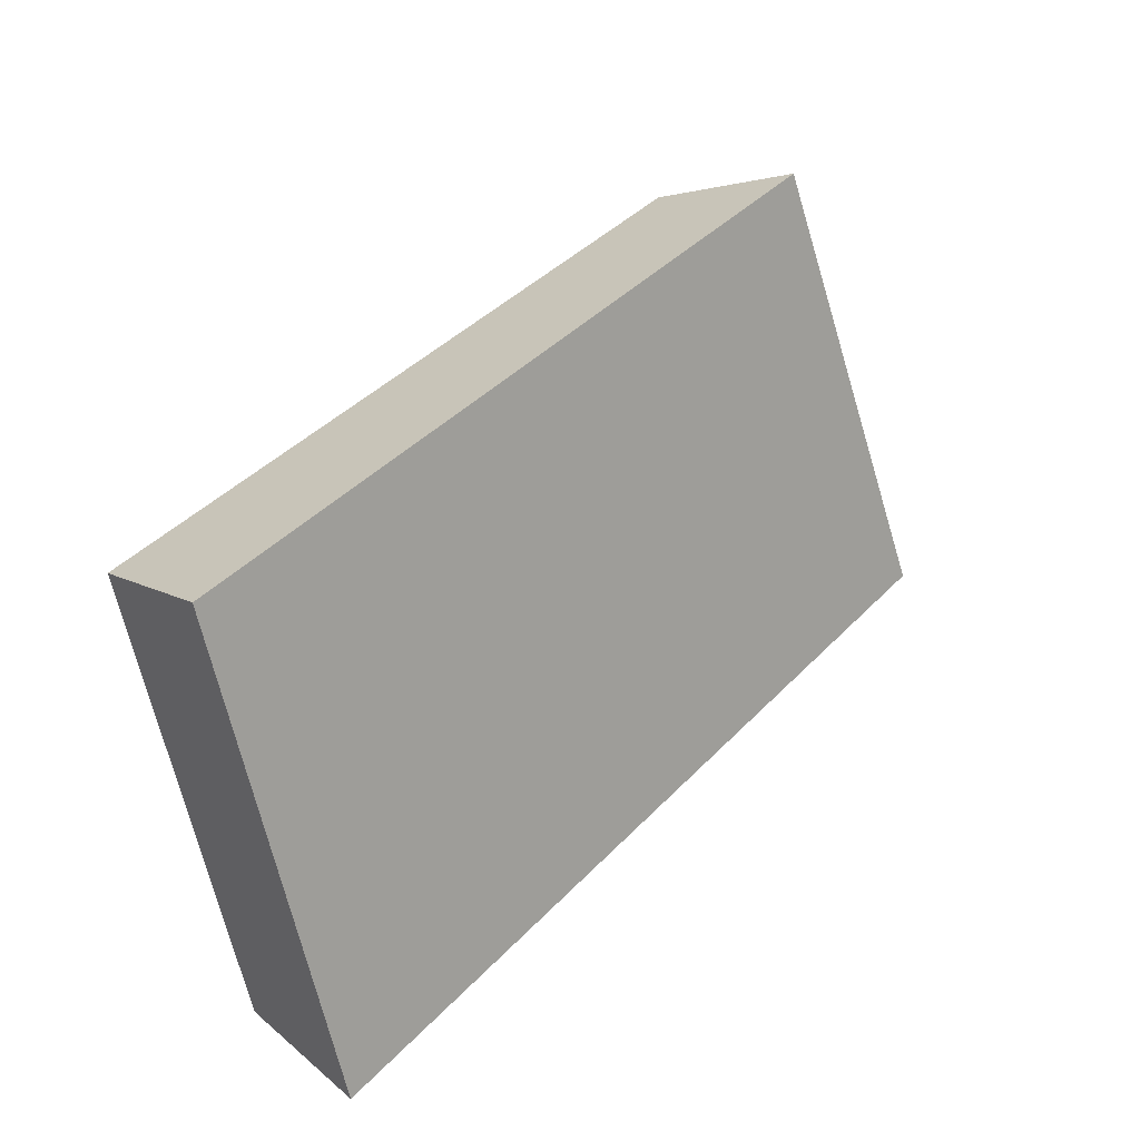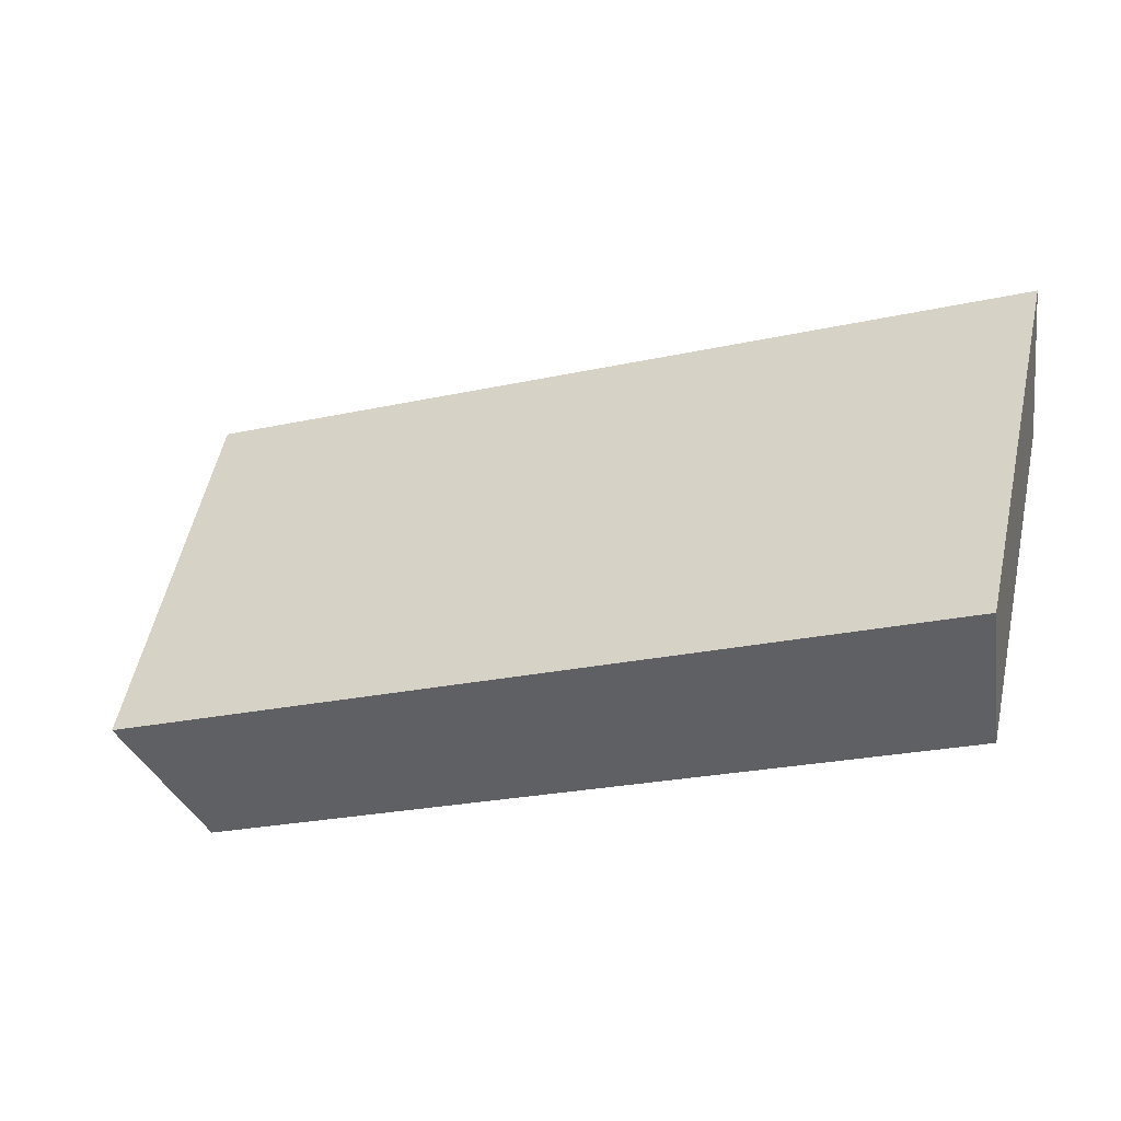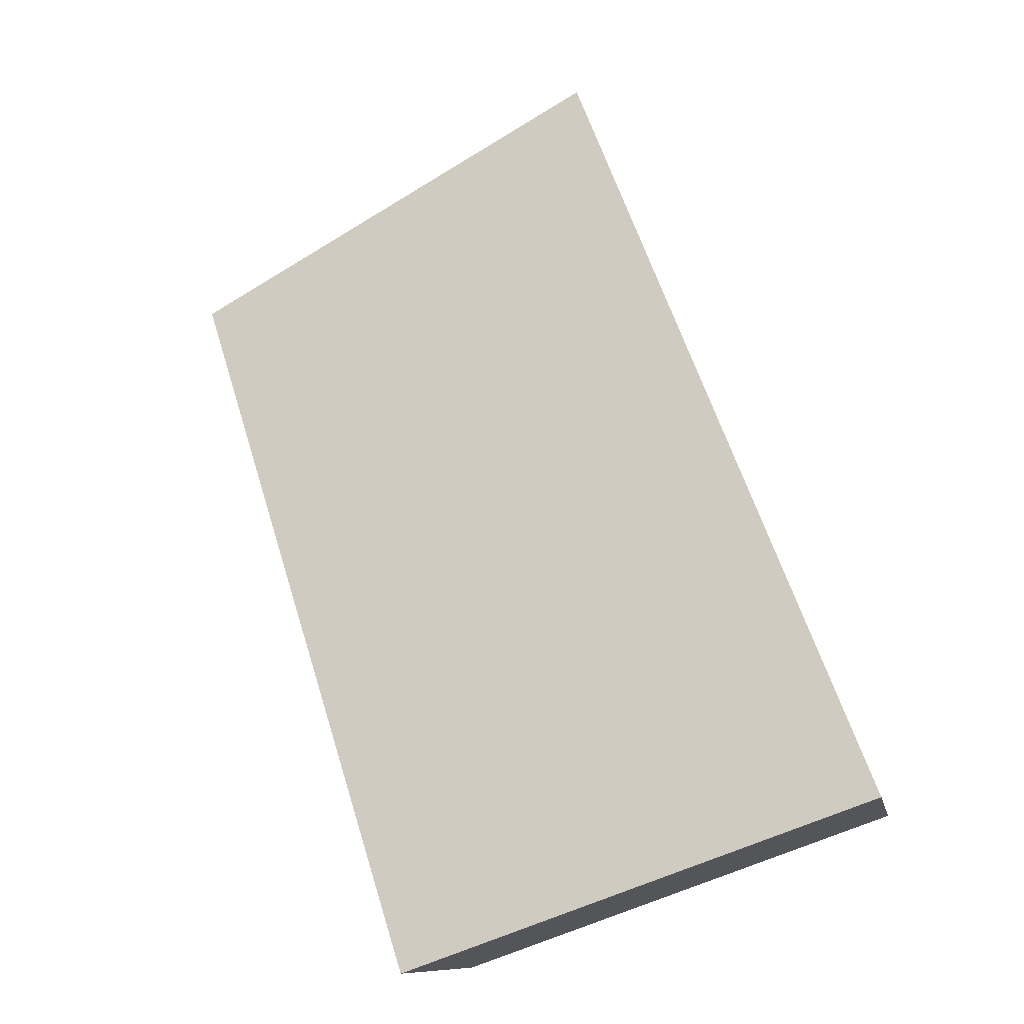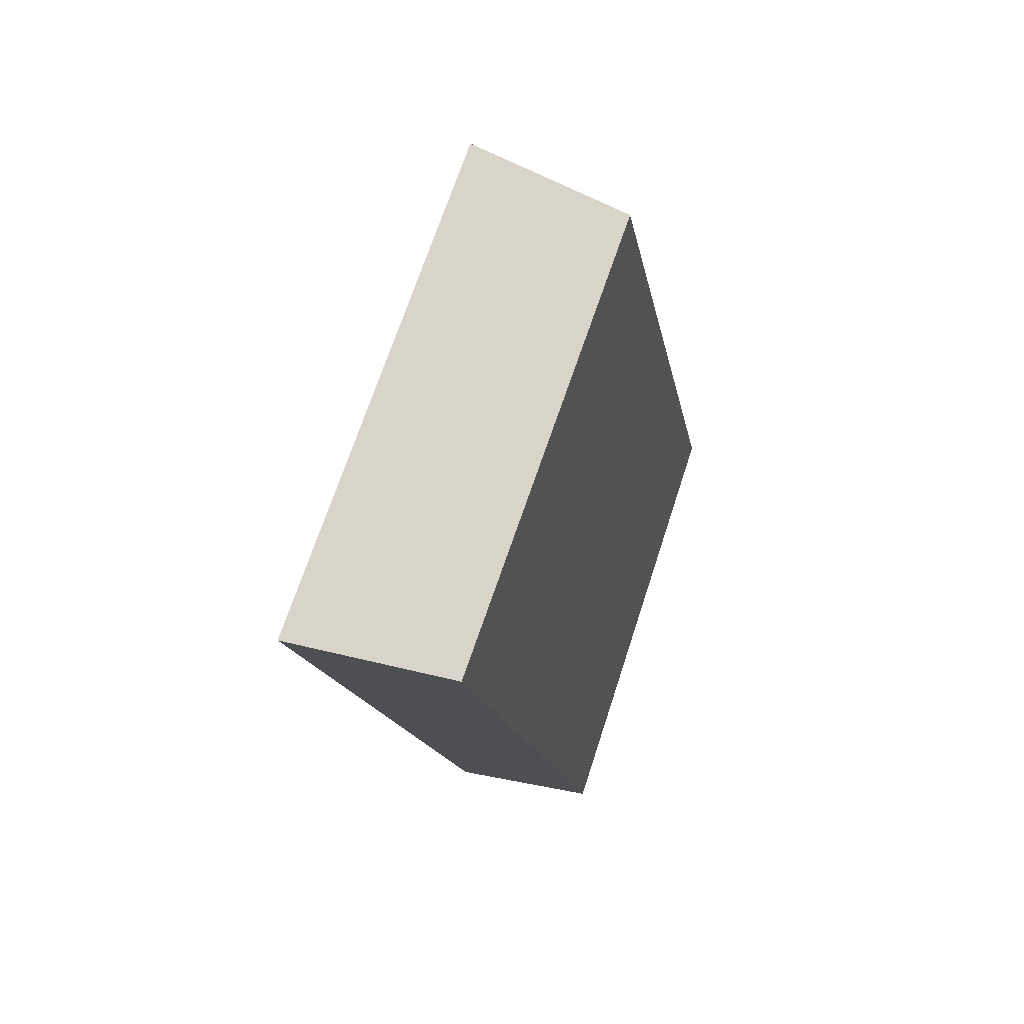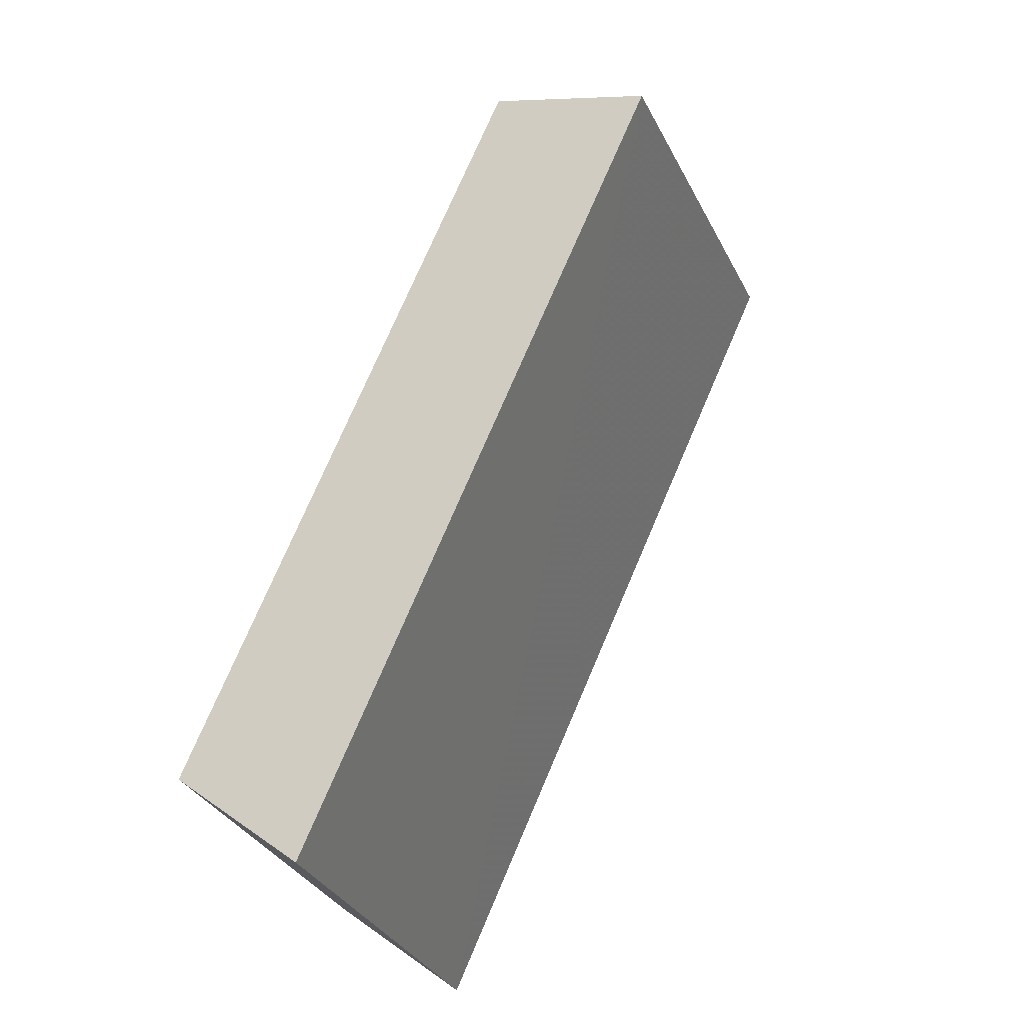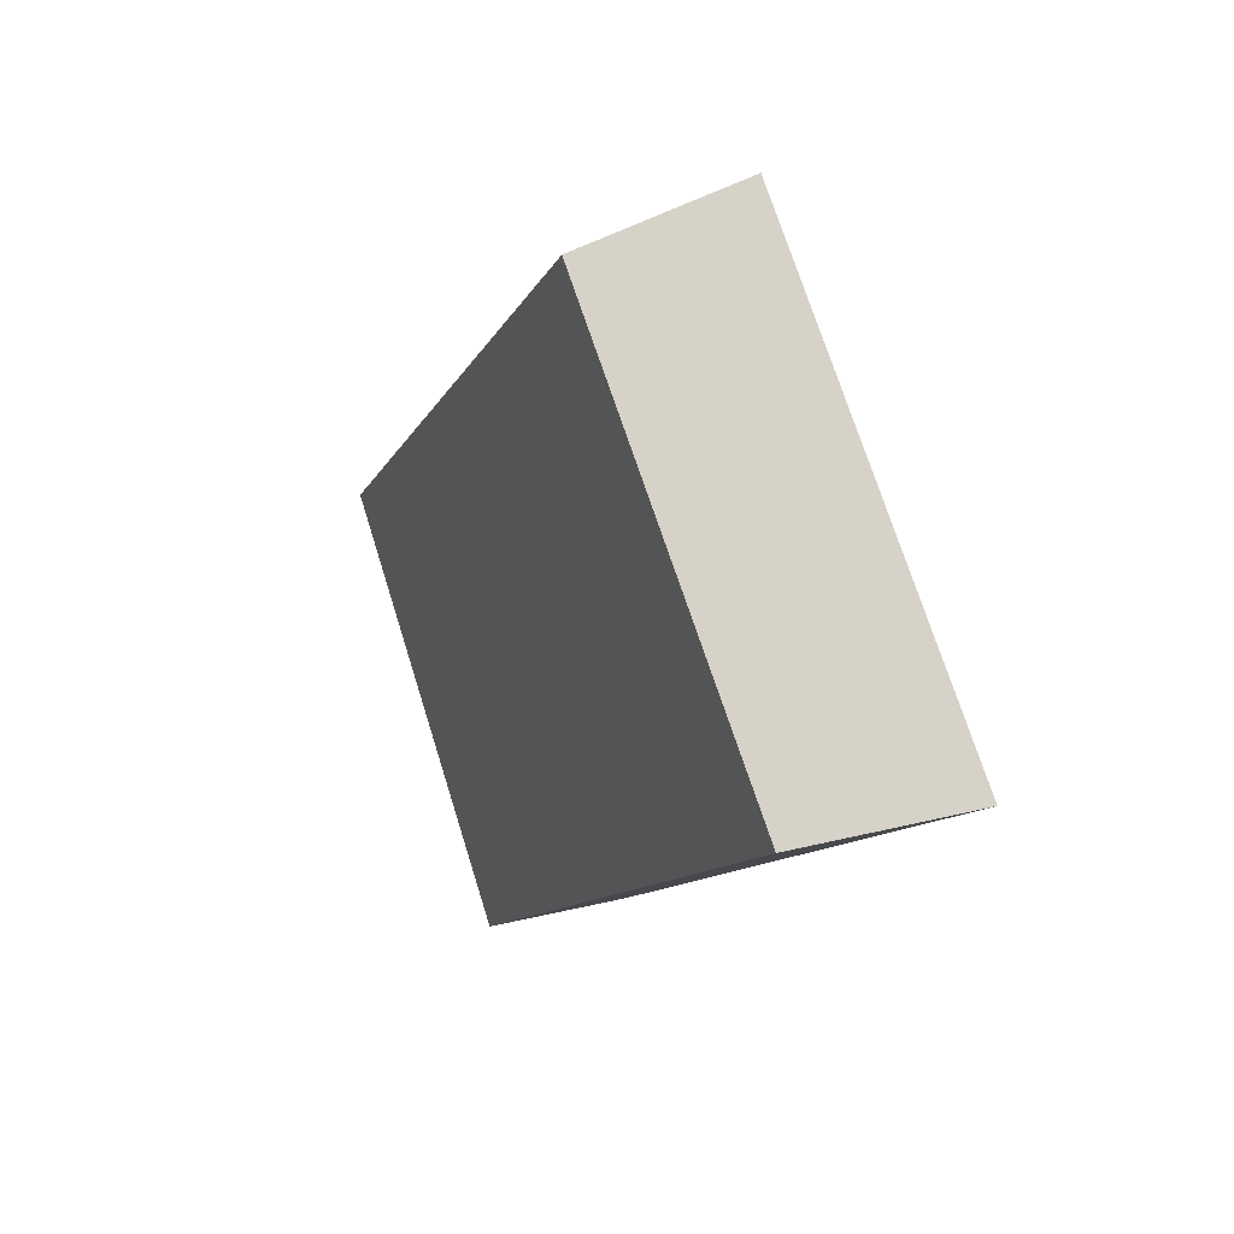
<metadata>
{"format":"obj","ext":"obj","renderer":"f3d","projection":"perspective","resolution":1024,"background":"white","views":[{"elev":40.7,"azim":-37.4,"up":"+Y"},{"elev":20.1,"azim":-165.3,"up":"+Z"},{"elev":73.4,"azim":-107.6,"up":"+Z"},{"elev":-14.6,"azim":113.0,"up":"+Y"},{"elev":74.5,"azim":-53.0,"up":"+Y"},{"elev":-10.9,"azim":-93.0,"up":"+Y"}]}
</metadata>
<code>
v 2.133 0.1366 2.72
v 2.124 0.1366 2.723
v 2.123 0.1418 2.721
v 2.132 0.1418 2.719
v 2.124 0.1426 2.723
v 2.123 0.1418 2.721
v 2.124 0.1366 2.723
v 2.124 0.137 2.725
v 2.133 0.1426 2.72
v 2.132 0.1418 2.719
v 2.123 0.1418 2.721
v 2.124 0.1426 2.723
v 2.124 0.137 2.725
v 2.124 0.1366 2.723
v 2.133 0.1366 2.72
v 2.134 0.137 2.722
v 2.134 0.137 2.722
v 2.133 0.1366 2.72
v 2.132 0.1418 2.719
v 2.133 0.1426 2.72
v 2.133 0.1426 2.72
v 2.124 0.1426 2.723
v 2.124 0.137 2.725
v 2.134 0.137 2.722
f 1 2 3
f 1 3 4
f 5 6 7
f 5 7 8
f 9 10 11
f 9 11 12
f 13 14 15
f 13 15 16
f 17 18 19
f 17 19 20
f 21 22 23
f 21 23 24

</code>
